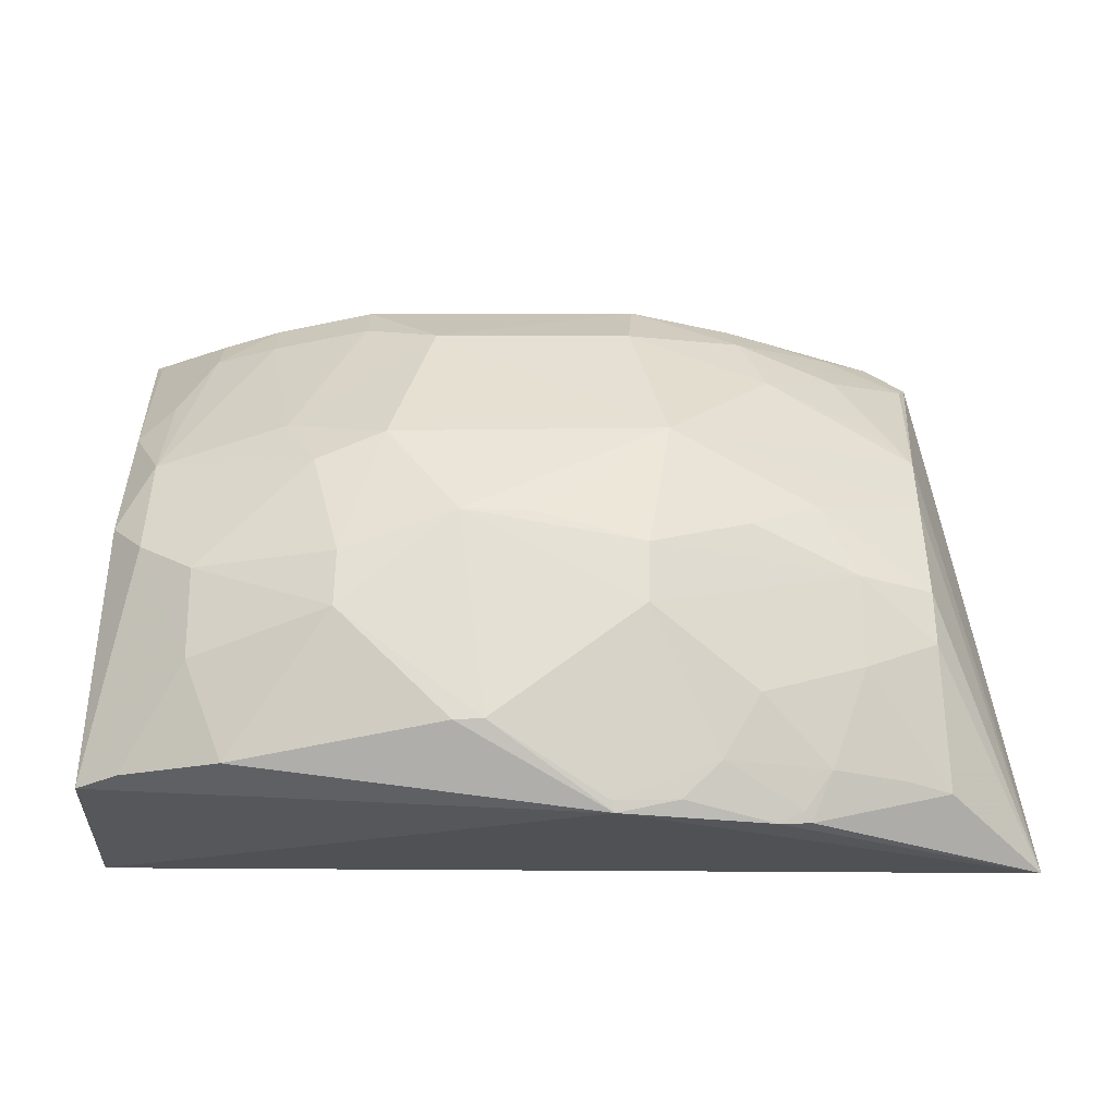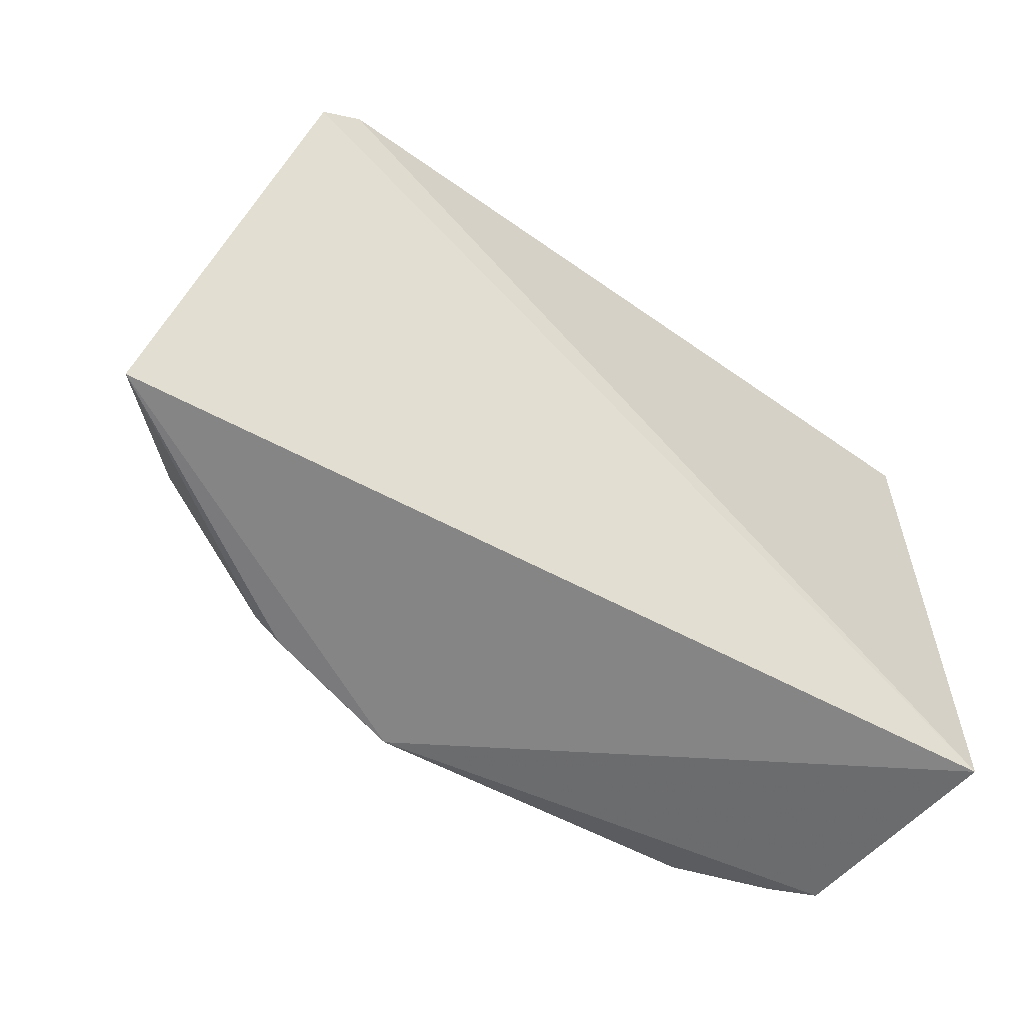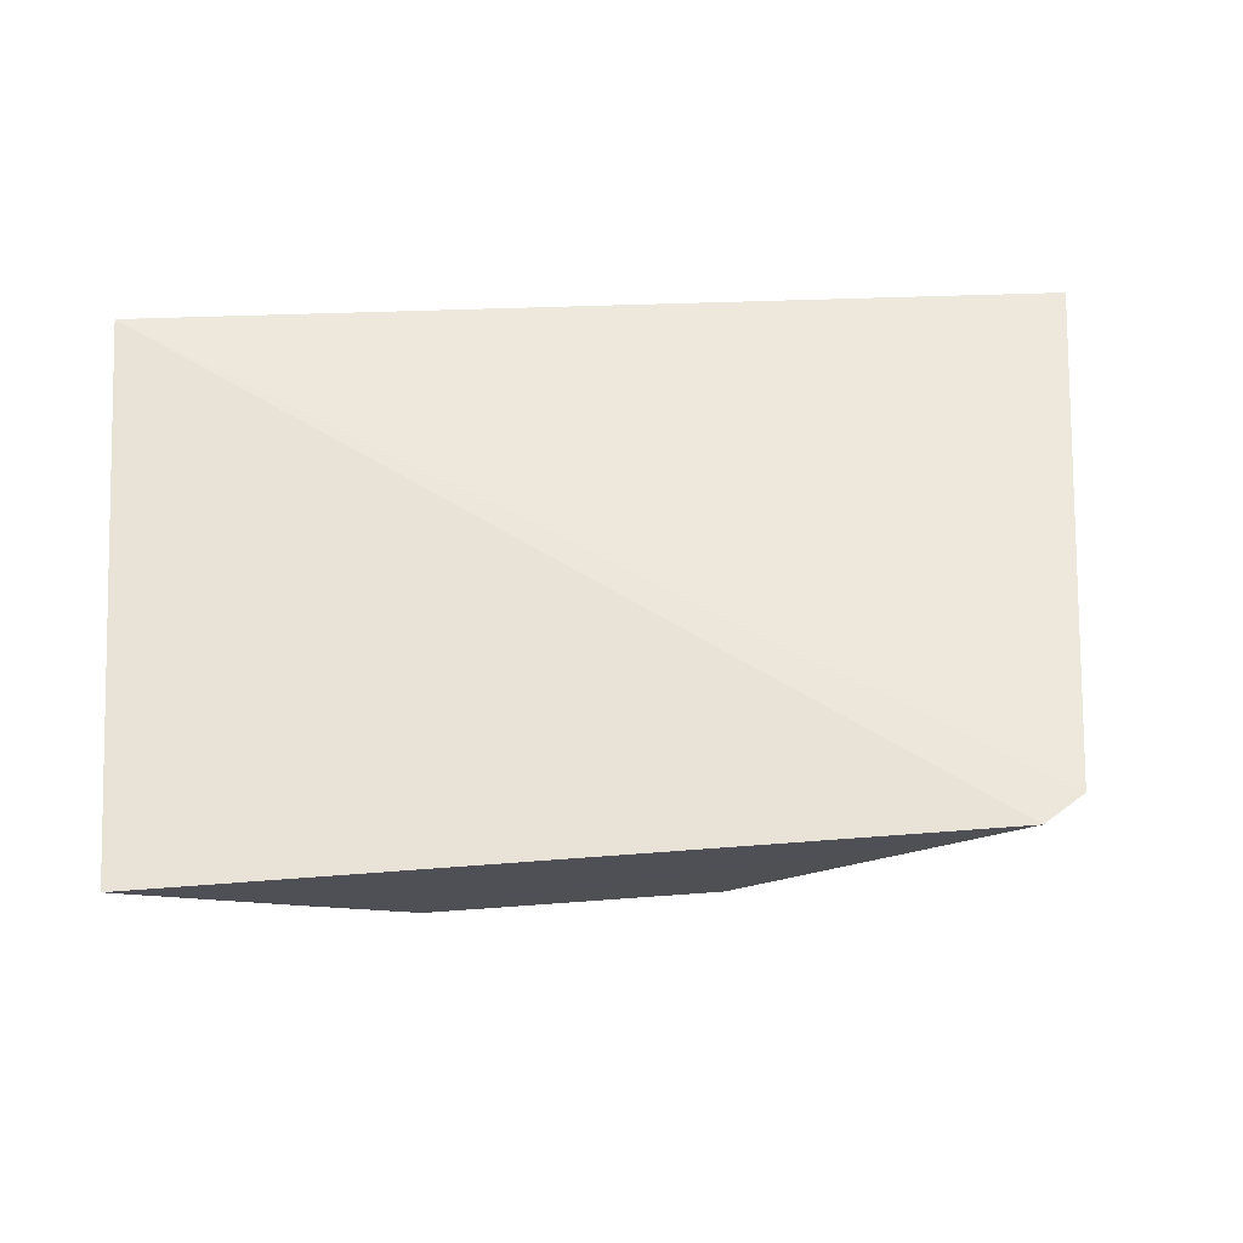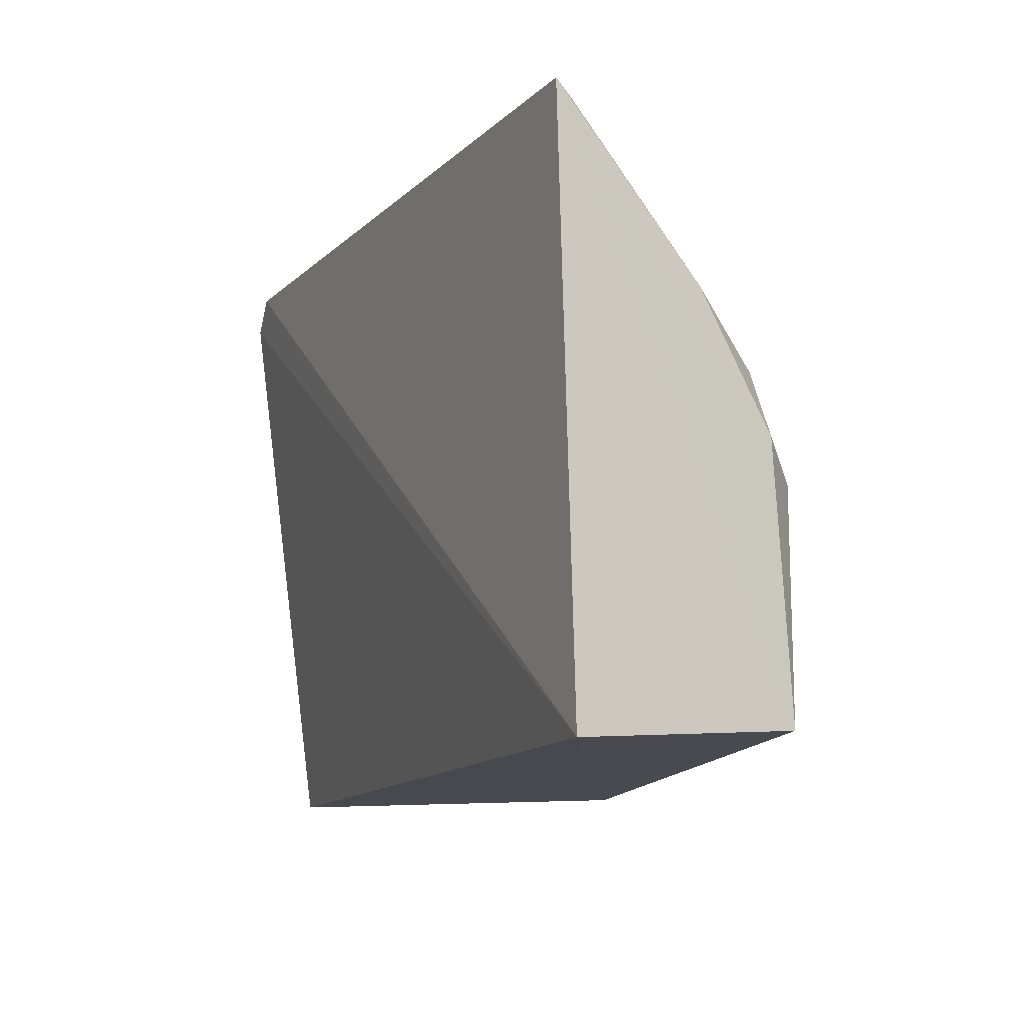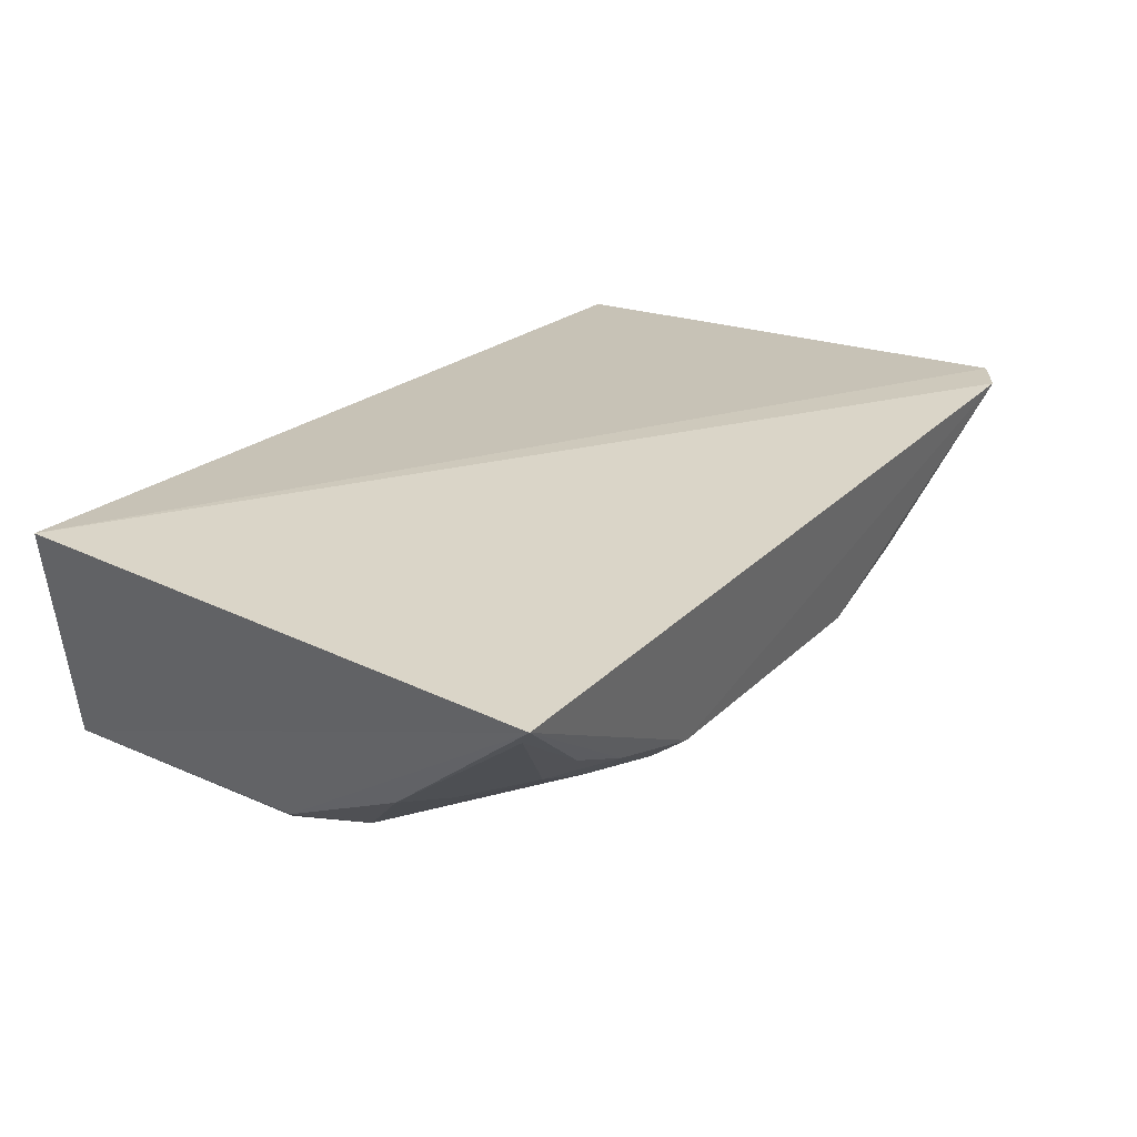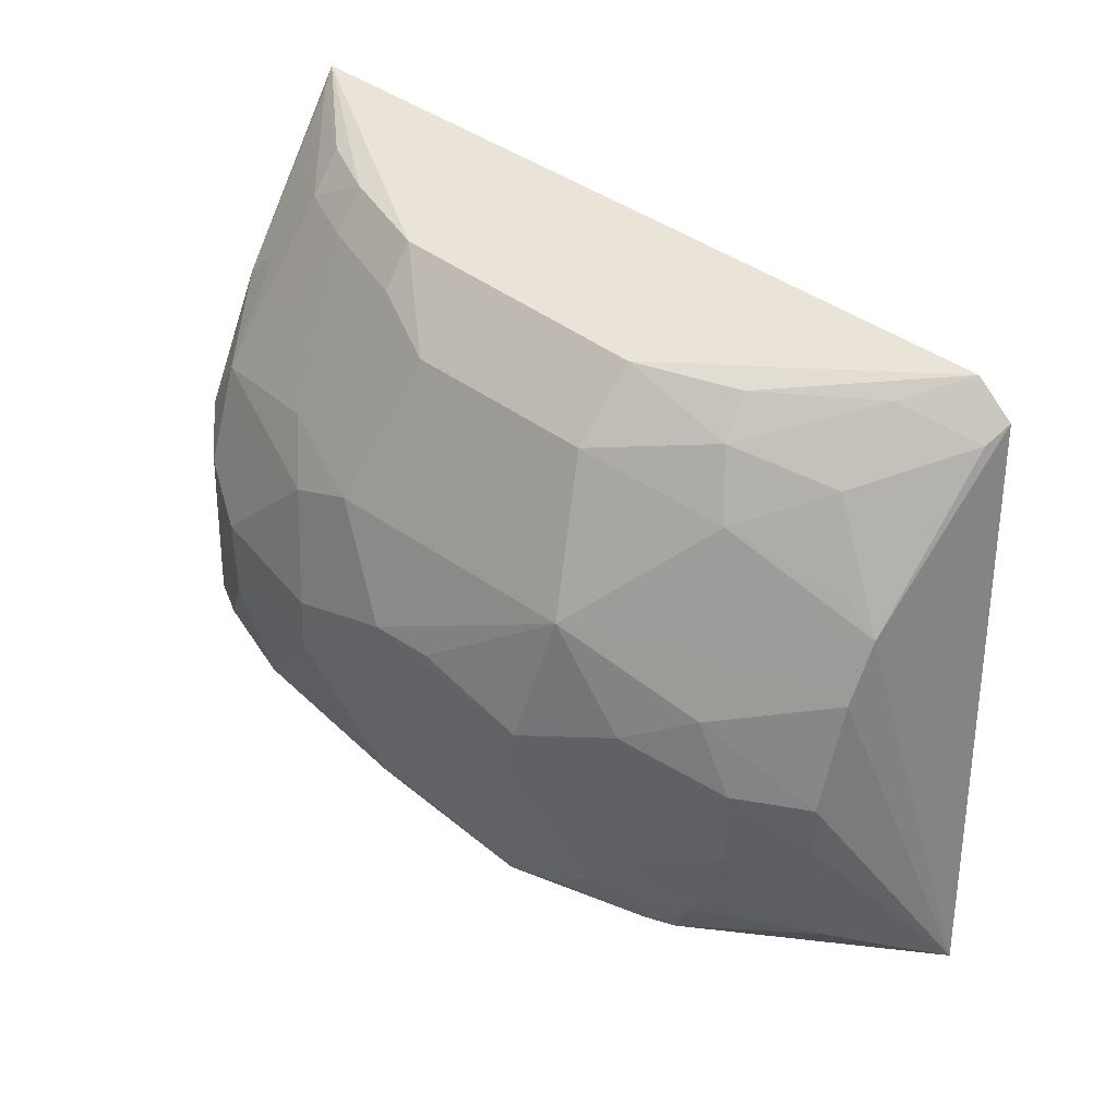
<metadata>
{"format":"obj","ext":"obj","renderer":"f3d","projection":"perspective","resolution":1024,"background":"white","views":[{"elev":-23.5,"azim":1.4,"up":"+Z"},{"elev":-59.6,"azim":144.2,"up":"+Z"},{"elev":63.4,"azim":-3.5,"up":"+Y"},{"elev":-9.4,"azim":-114.9,"up":"+Z"},{"elev":30.1,"azim":-52.5,"up":"+Y"},{"elev":42.6,"azim":40.5,"up":"+Z"}]}
</metadata>
<code>
v 0.06393 -0.3312 -0.1475
v 0.2176 -0.2364 -0.2504
v 0.1657 -0.1908 -0.001597
v -0.1578 -0.1934 0.002443
v -0.1622 -0.1982 -0.2348
v 0.05752 -0.2855 -0.03436
v 0.1747 -0.2694 -0.1054
v 0.04981 -0.3187 -0.2498
v -0.1349 -0.3024 -0.1351
v 0.1827 -0.1934 -0.01358
v 0.0591 -0.2592 -0.008718
v 0.1758 -0.2856 -0.1725
v 0.07259 -0.3162 -0.09248
v -0.155 -0.2906 -0.23
v -0.05277 -0.2718 -0.02272
v 0.1752 -0.2564 -0.08083
v -0.05297 -0.2577 -0.006656
v 0.1042 -0.2584 -0.02434
v 0.1753 -0.2847 -0.1502
v 0.1229 -0.2991 -0.2482
v -0.03823 -0.3164 -0.09248
v -0.1494 -0.2864 -0.1203
v -0.05442 -0.3319 -0.1728
v -0.1204 -0.2437 -0.02189
v -0.02215 -0.2855 -0.03297
v 0.146 -0.2145 -0.009478
v 0.1454 -0.2421 -0.0348
v 0.1152 -0.2713 -0.04978
v 0.13 -0.3002 -0.1198
v 0.1457 -0.3011 -0.1498
v 0.1101 -0.3028 -0.2495
v 0.1791 -0.2756 -0.23
v -0.00801 -0.3321 -0.1335
v -0.1345 -0.2867 -0.09256
v -0.09577 -0.3152 -0.2285
v 0.002783 -0.333 -0.2179
v -0.0539 -0.3308 -0.1496
v -0.09452 -0.2425 -0.006519
v -0.08004 -0.2999 -0.0815
v 0.101 -0.2437 -0.01032
v 0.1792 -0.2034 -0.0197
v 0.1596 -0.2557 -0.06618
v 0.146 -0.3007 -0.1872
v 0.1035 -0.3163 -0.1339
v 0.1049 -0.316 -0.2025
v 0.01777 -0.3312 -0.1338
v -0.09406 -0.2566 -0.02258
v -0.1497 -0.2564 -0.06565
v -0.1113 -0.3166 -0.1876
v 0.06329 -0.3318 -0.1723
v -0.009041 -0.3327 -0.2183
v -0.0663 -0.3156 -0.1043
v -0.1207 -0.2289 -0.006451
v 0.1313 -0.3017 -0.2285
v 0.08967 -0.3158 -0.2287
v -0.1346 -0.2563 -0.05075
v -0.1371 -0.3008 -0.2282
v -0.1115 -0.3164 -0.1502
v 0.04847 -0.3202 -0.2454
v -0.1541 -0.2019 -0.003558
v 0.1612 -0.2858 -0.2283
v 0.07442 -0.3155 -0.2437
v 0.1202 -0.3015 -0.2441
f 5 4 3
f 8 5 2
f 10 5 3
f 10 2 5
f 14 4 5
f 14 5 8
f 16 7 2
f 16 2 10
f 16 13 7
f 17 11 3
f 17 3 4
f 18 11 6
f 19 12 2
f 19 2 7
f 22 14 9
f 22 4 14
f 25 17 15
f 25 6 11
f 25 11 17
f 25 21 13
f 25 13 6
f 28 18 6
f 28 6 13
f 28 13 16
f 28 27 18
f 29 19 7
f 29 7 13
f 30 12 19
f 30 19 29
f 31 8 2
f 31 2 20
f 32 20 2
f 32 2 12
f 33 13 21
f 34 22 9
f 35 14 8
f 36 33 23
f 37 33 21
f 37 23 33
f 38 17 4
f 38 15 17
f 39 25 15
f 39 21 25
f 40 26 3
f 40 3 11
f 40 11 18
f 40 18 26
f 41 27 16
f 41 16 10
f 41 26 18
f 41 18 27
f 41 10 3
f 41 3 26
f 42 28 16
f 42 16 27
f 42 27 28
f 43 12 30
f 43 32 12
f 44 30 29
f 44 29 13
f 44 13 1
f 44 1 30
f 46 33 1
f 46 1 13
f 46 13 33
f 47 24 34
f 47 38 24
f 47 15 38
f 47 39 15
f 47 34 39
f 48 4 22
f 48 22 34
f 49 35 23
f 49 9 14
f 50 1 33
f 50 33 36
f 50 30 1
f 50 45 43
f 50 43 30
f 51 35 8
f 51 8 36
f 51 36 23
f 51 23 35
f 52 37 21
f 52 21 39
f 52 39 34
f 52 34 9
f 53 38 4
f 53 24 38
f 54 43 45
f 55 54 45
f 55 45 50
f 56 48 34
f 56 34 24
f 57 49 14
f 57 14 35
f 57 35 49
f 58 9 49
f 58 52 9
f 58 37 52
f 58 49 23
f 58 23 37
f 59 50 36
f 59 36 8
f 59 55 50
f 60 53 4
f 60 24 53
f 60 56 24
f 60 4 48
f 60 48 56
f 61 32 43
f 61 43 54
f 61 54 20
f 61 20 32
f 62 8 31
f 62 59 8
f 62 55 59
f 63 31 20
f 63 20 54
f 63 54 55
f 63 62 31
f 63 55 62

</code>
